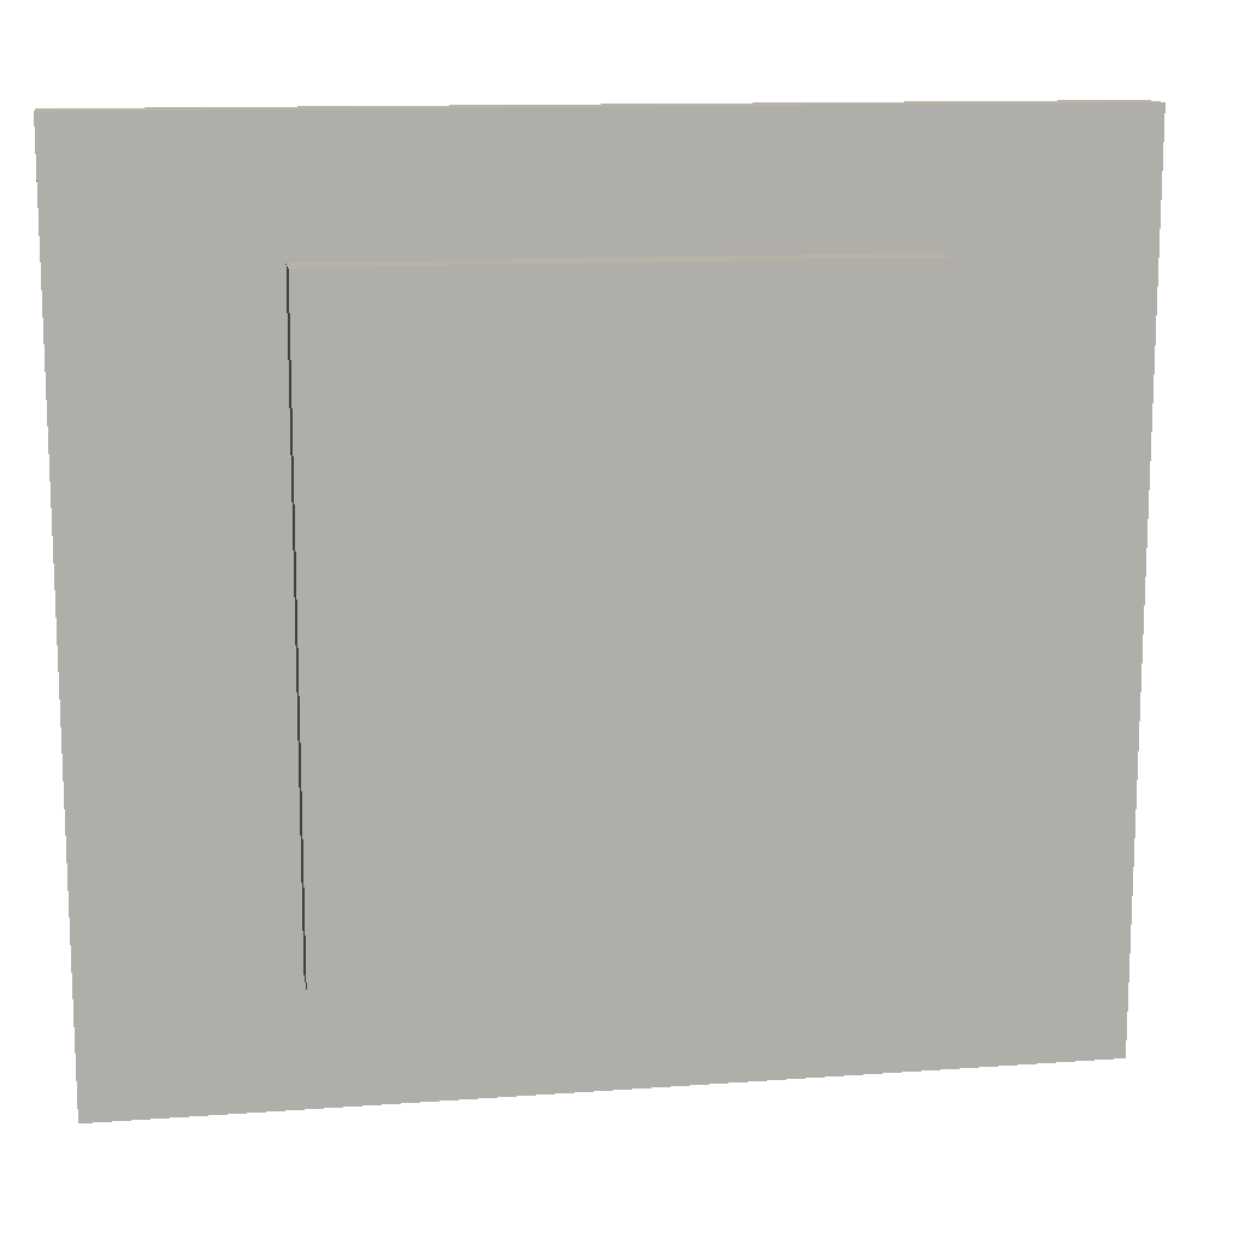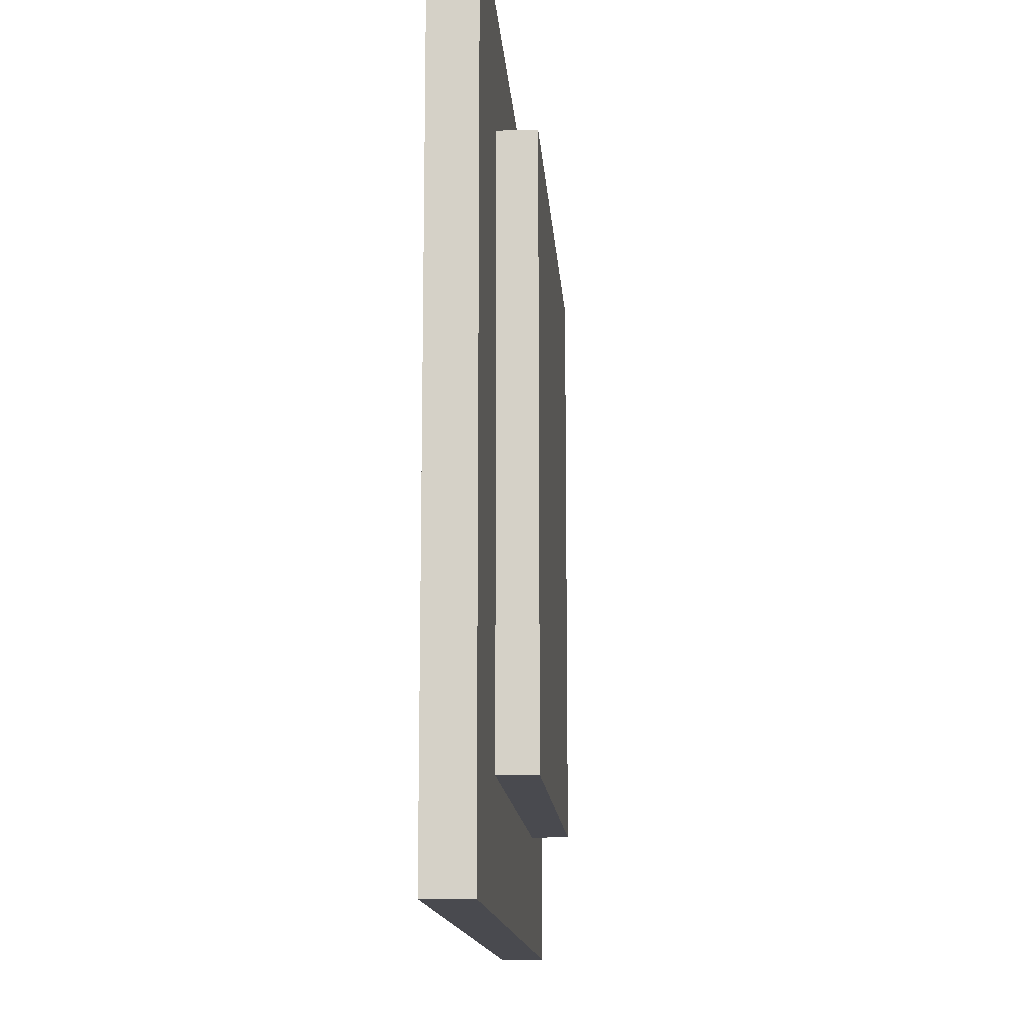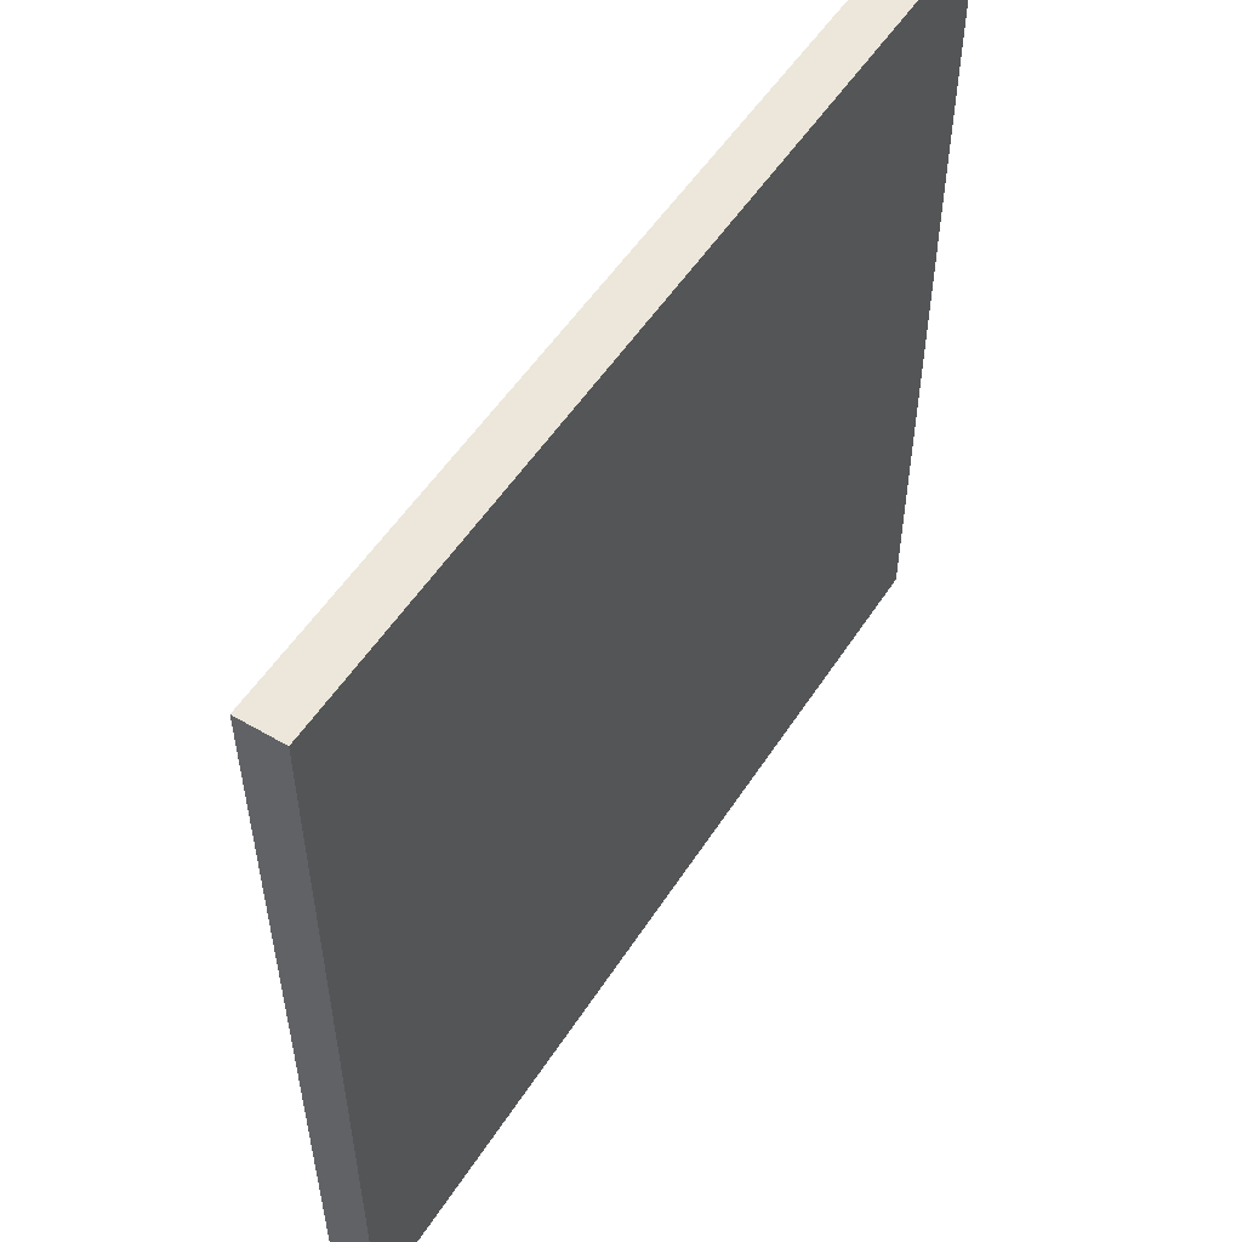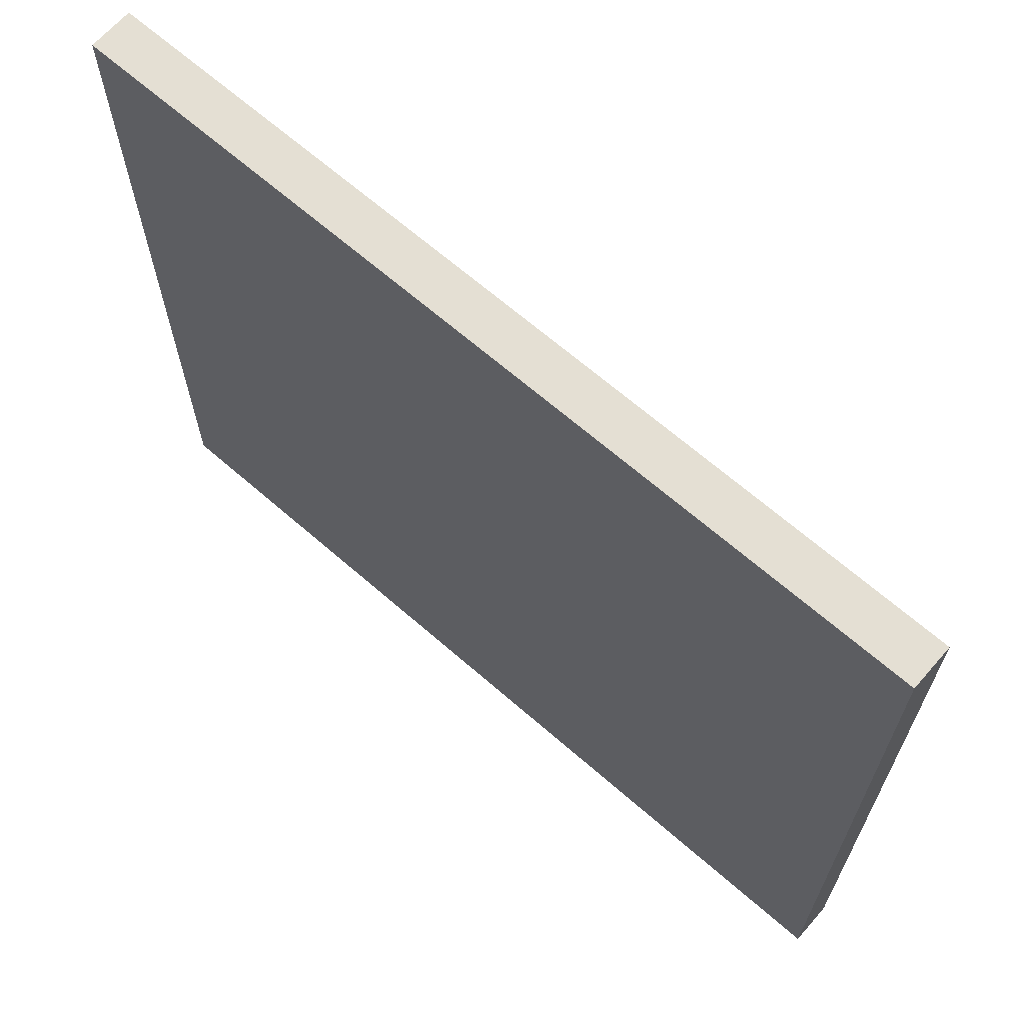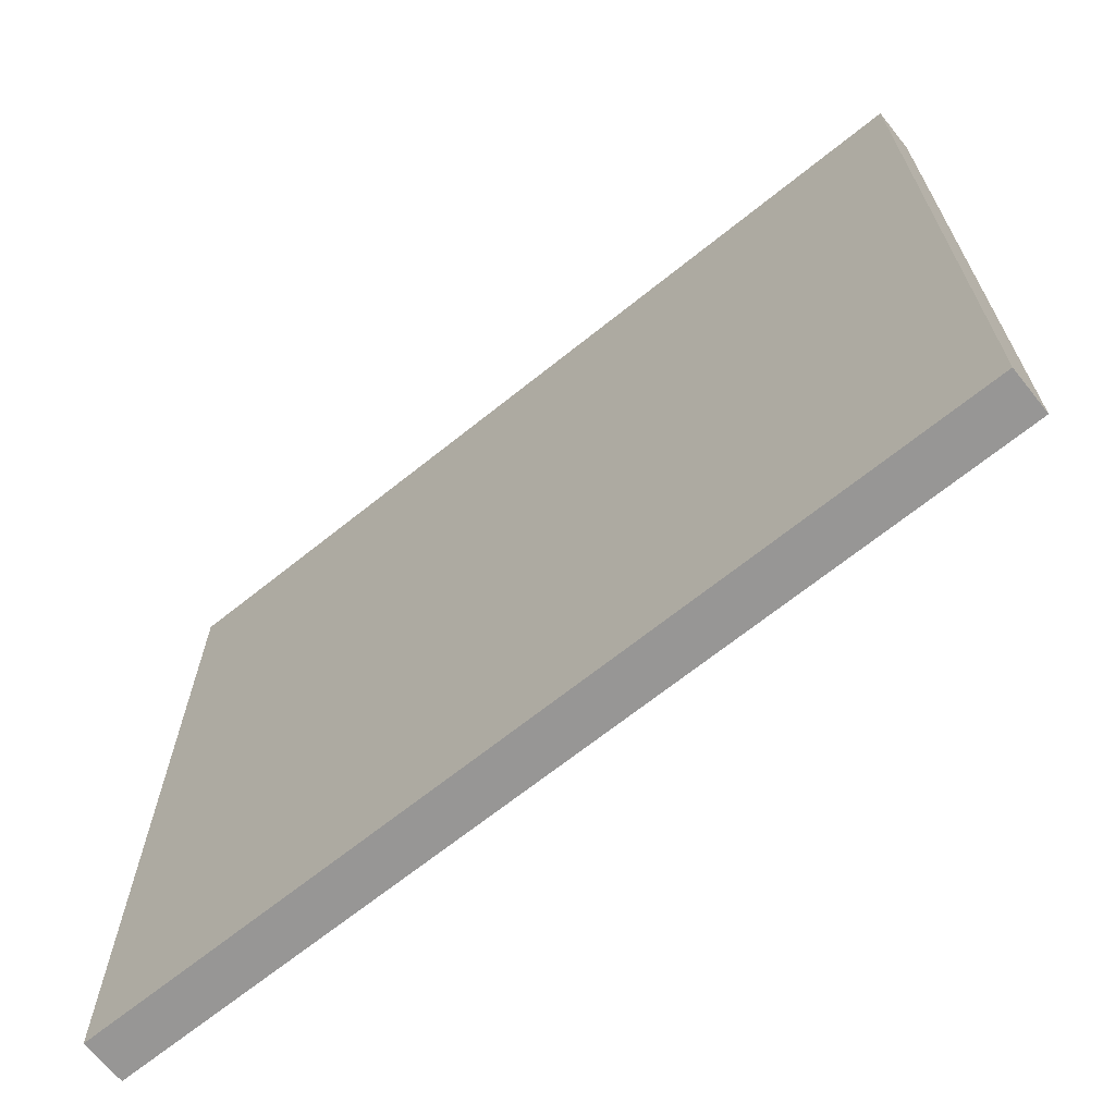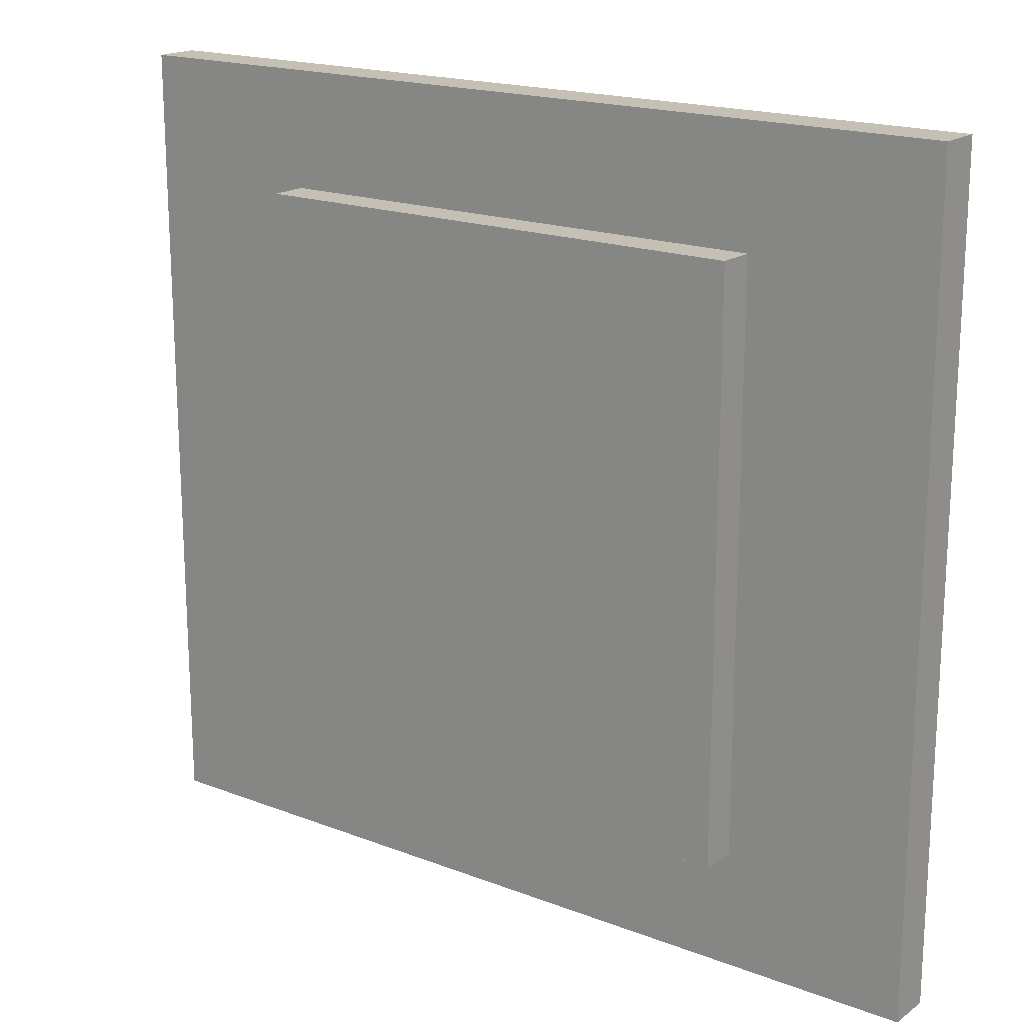
<metadata>
{"format":"obj","ext":"obj","renderer":"f3d","projection":"perspective","resolution":1024,"background":"white","views":[{"elev":12.8,"azim":170.7,"up":"+Z"},{"elev":-13.5,"azim":93.9,"up":"+Z"},{"elev":53.3,"azim":-57.8,"up":"+Z"},{"elev":66.5,"azim":41.2,"up":"+Z"},{"elev":-67.8,"azim":38.8,"up":"+Z"},{"elev":18.3,"azim":-143.4,"up":"+Z"}]}
</metadata>
<code>
g default
v -3.061 0.01773 2.798
v 3.061 0.01773 2.798
v -3.061 0.3252 2.798
v 3.061 0.3252 2.798
v -3.061 0.3252 -2.798
v 3.061 0.3252 -2.798
v -3.061 0.01773 -2.798
v 3.061 0.01773 -2.798
v -1.782 0.2944 1.994
v 1.782 0.2944 1.994
v -1.782 0.584 1.994
v 1.782 0.584 1.994
v -1.782 0.584 -1.994
v 1.782 0.584 -1.994
v -1.782 0.2944 -1.994
v 1.782 0.2944 -1.994
g polySurface1
f 1 2 4 3
f 3 4 6 5
f 5 6 8 7
f 7 8 2 1
f 2 8 6 4
f 7 1 3 5
f 9 10 12 11
f 11 12 14 13
f 13 14 16 15
f 10 16 14 12
f 15 9 11 13

</code>
